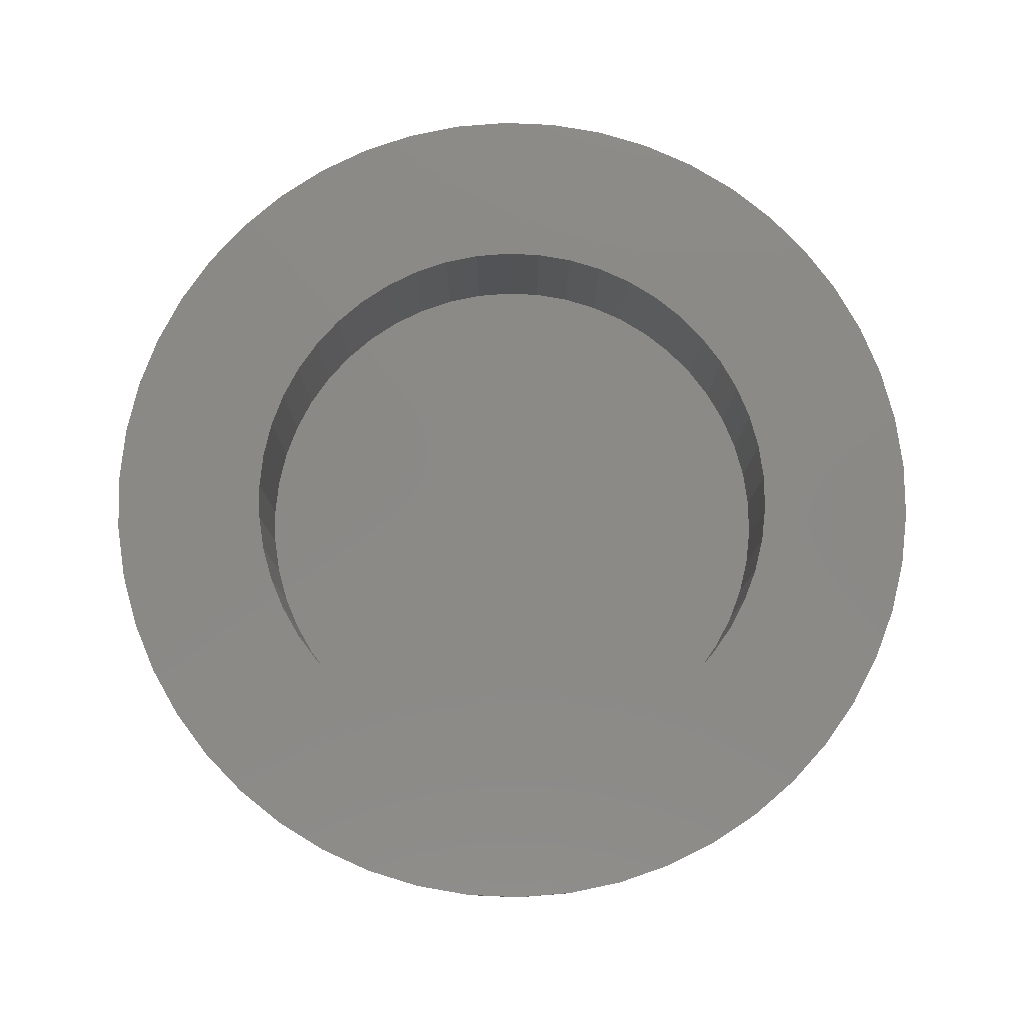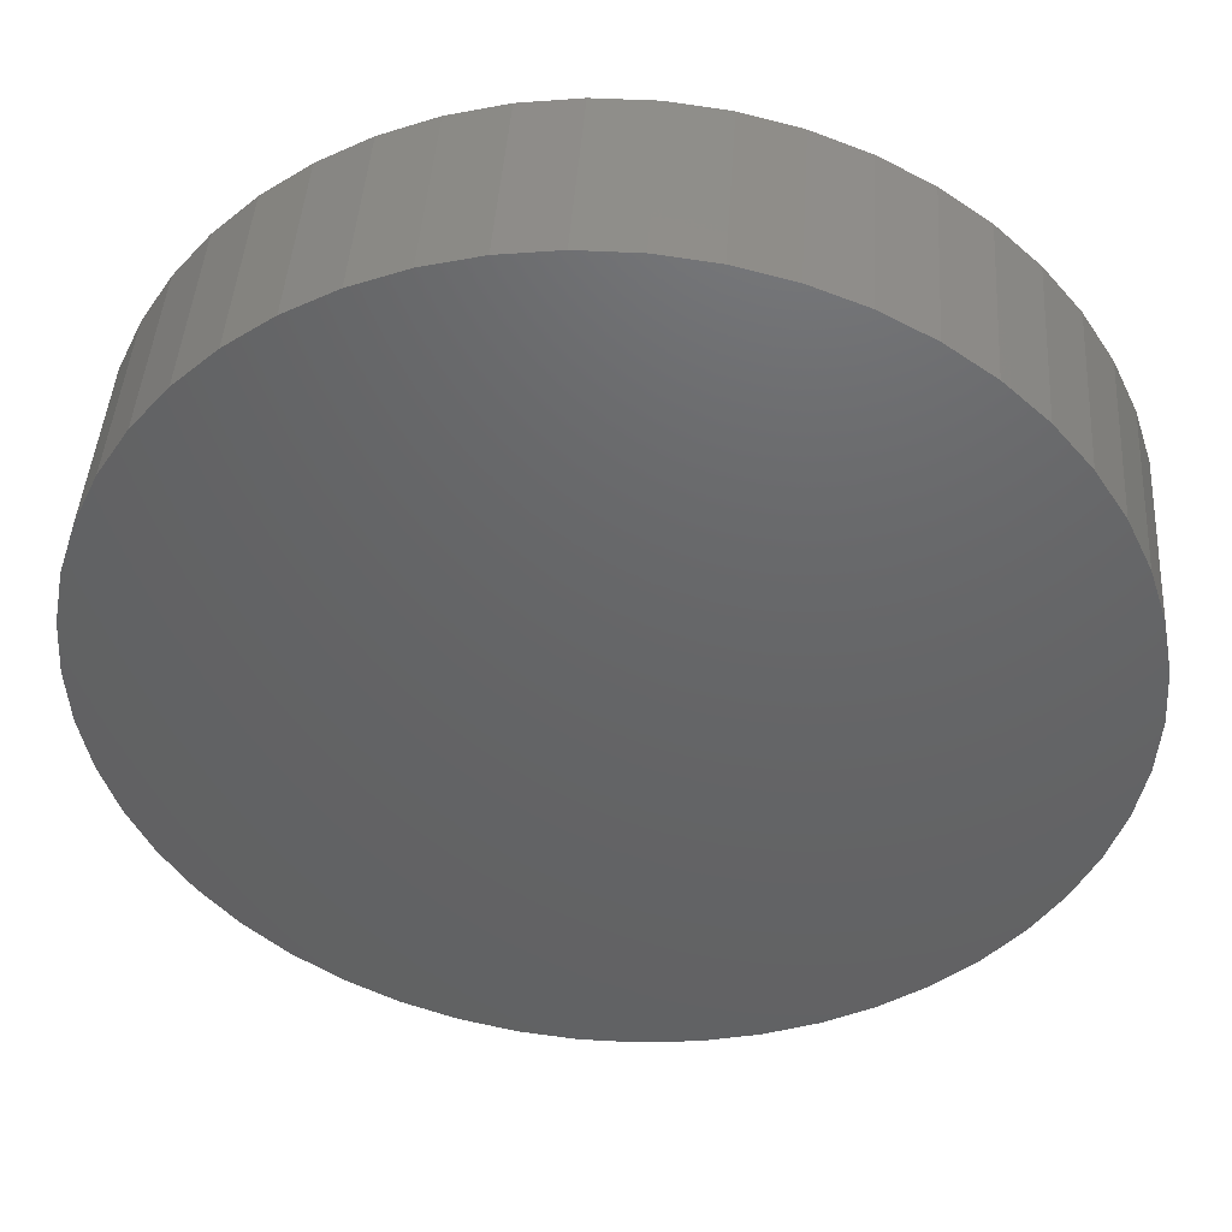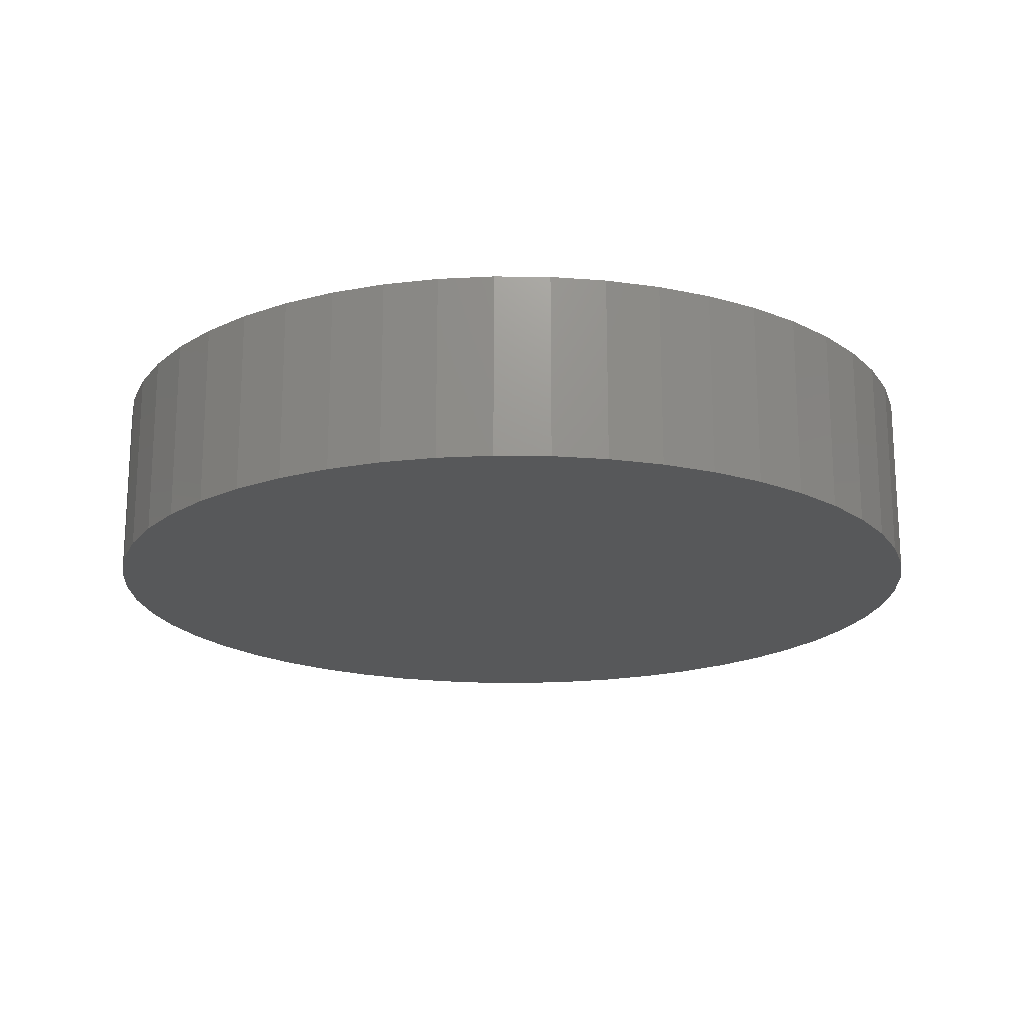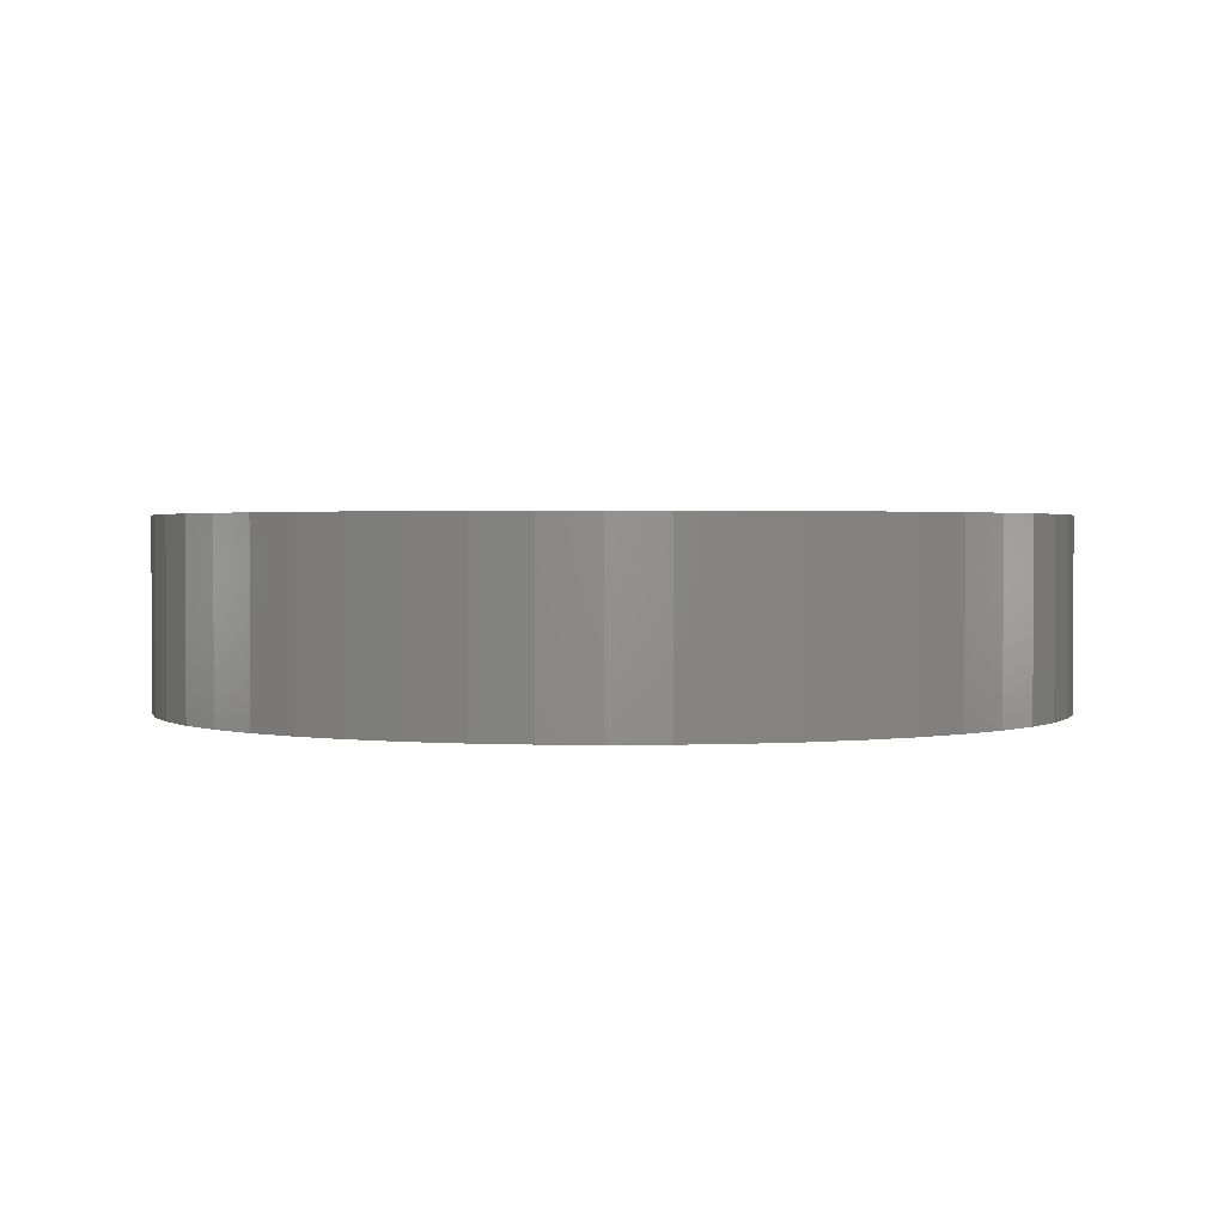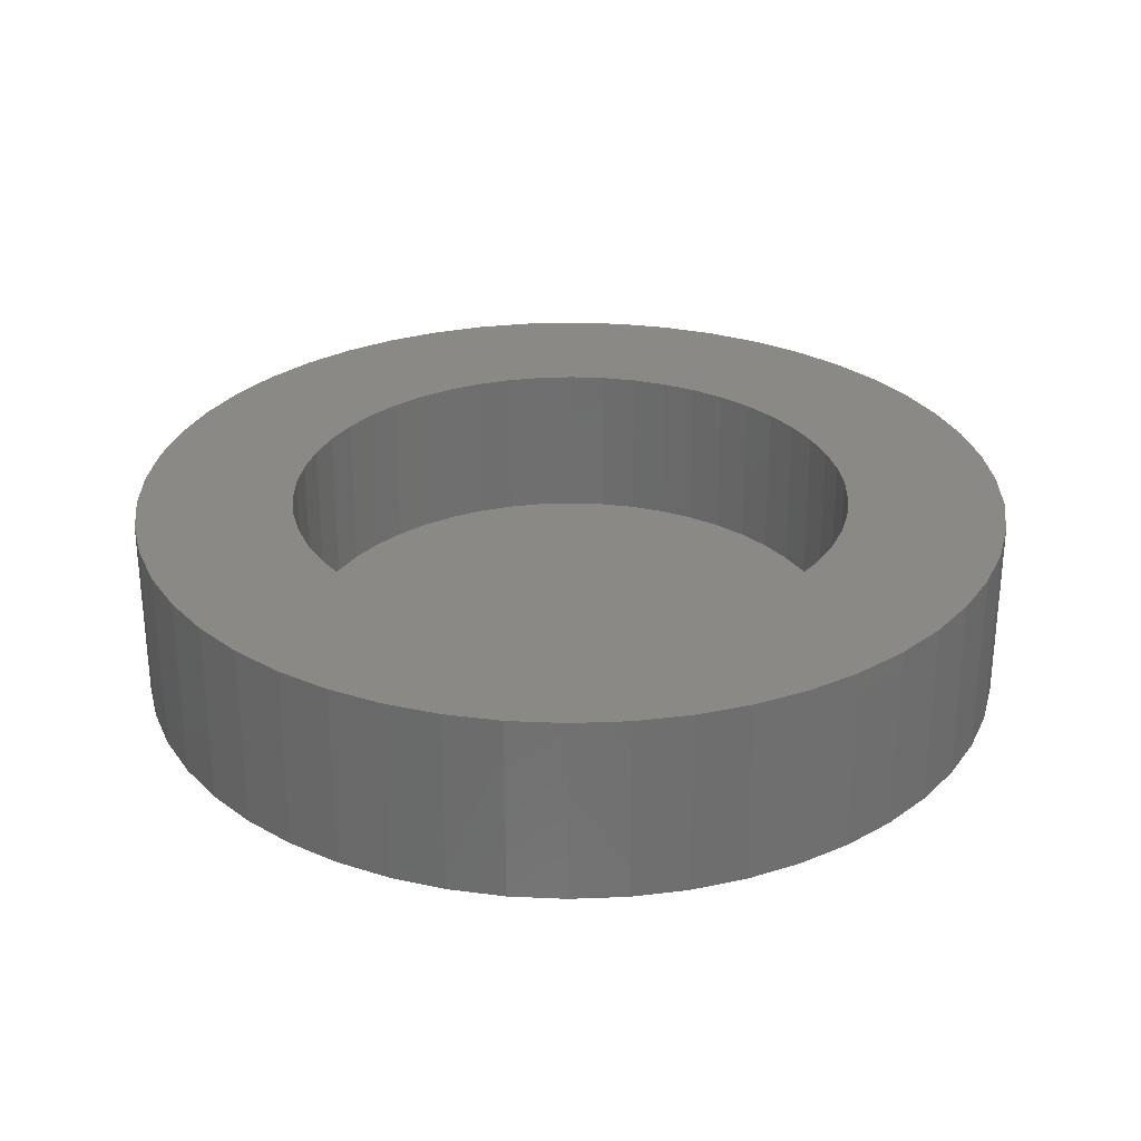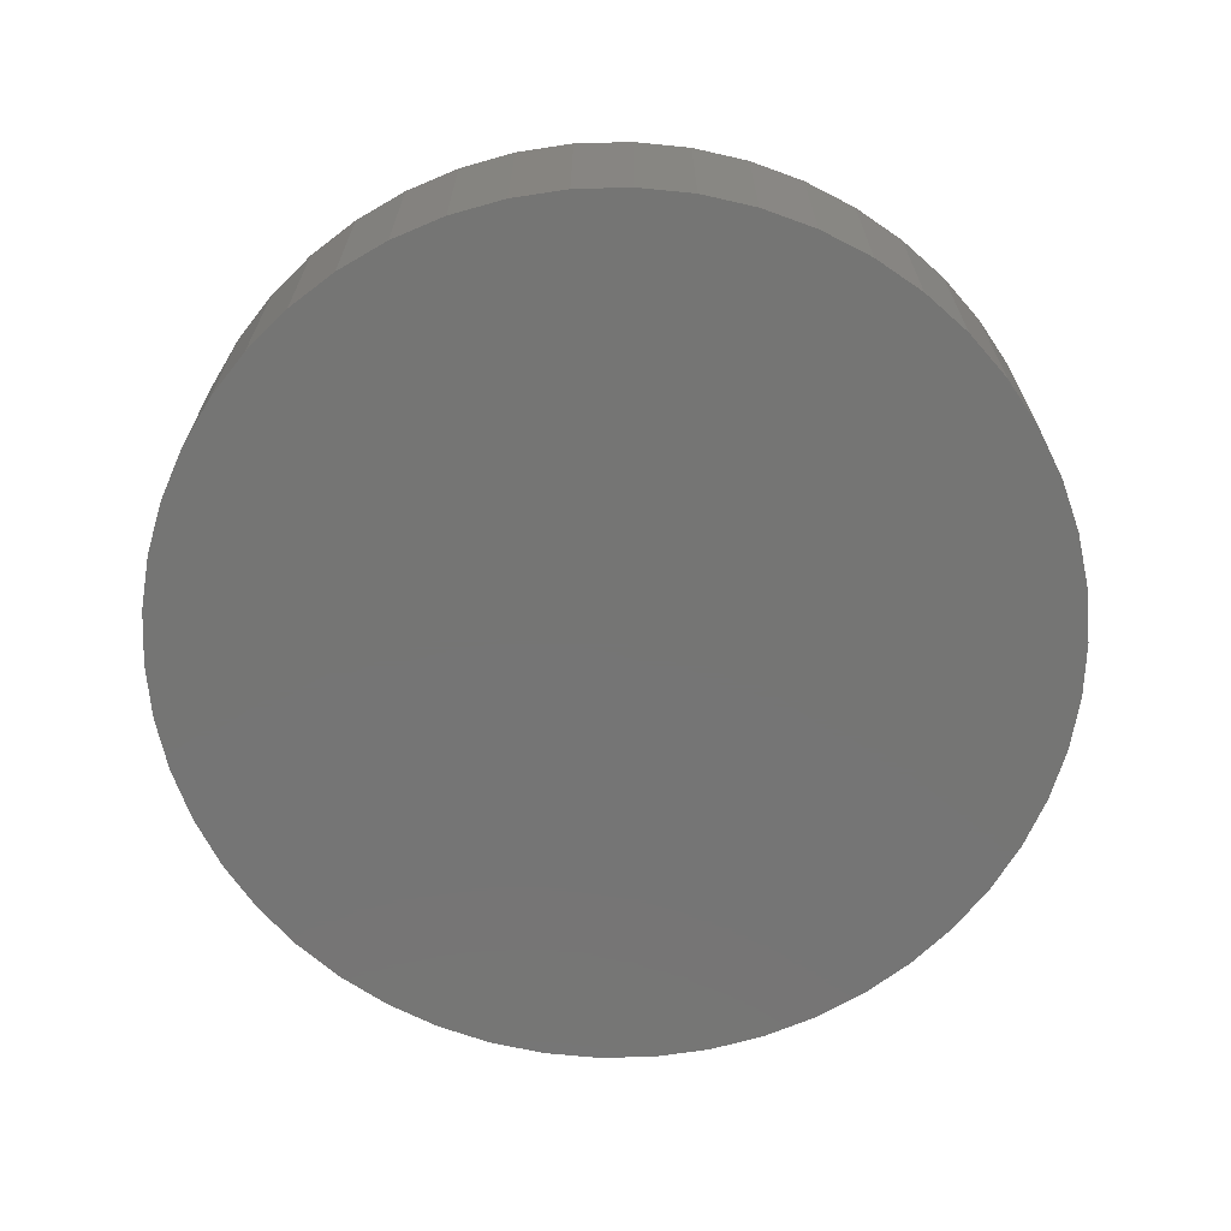
<metadata>
{"format":"stl","ext":"stl","renderer":"f3d","projection":"perspective","resolution":1024,"background":"white","views":[{"elev":79.5,"azim":38.6,"up":"+Z"},{"elev":43.8,"azim":-176.3,"up":"+Y"},{"elev":-18.8,"azim":-130.9,"up":"+Z"},{"elev":1.6,"azim":90.9,"up":"+Z"},{"elev":28.9,"azim":-60.9,"up":"+Z"},{"elev":-67.4,"azim":-70.5,"up":"+Z"}]}
</metadata>
<code>
# stl→obj: 200 verts, 396 faces
v 16.5 0 0
v 16.37 2.068 -7
v 16.37 2.068 0
v 16.5 0 -7
v -16.5 0 -7
v -16.37 2.068 0
v -16.37 2.068 -7
v -16.5 0 0
v 1.036 16.47 -7
v -1.036 16.47 0
v 1.036 16.47 0
v -1.036 16.47 -7
v -1.036 -16.47 -7
v 1.036 -16.47 0
v -1.036 -16.47 0
v 1.036 -16.47 -7
v 12.03 11.29 -7
v 10.52 12.71 0
v 12.03 11.29 0
v 10.52 12.71 -7
v -10.52 12.71 -7
v -12.03 11.29 0
v -10.52 12.71 0
v -12.03 11.29 -7
v -5.099 15.69 -7
v -7.025 14.93 0
v -5.099 15.69 0
v -7.025 14.93 -7
v 15.34 6.074 0
v 14.46 7.949 -7
v 14.46 7.949 0
v 15.34 6.074 -7
v 15.98 4.103 -7
v 15.98 4.103 0
v 7.025 14.93 -7
v 5.099 15.69 0
v 7.025 14.93 0
v 5.099 15.69 -7
v 8.841 13.93 -7
v 8.841 13.93 0
v -15.34 6.074 -7
v -14.46 7.949 0
v -14.46 7.949 -7
v -15.34 6.074 0
v -15.98 4.103 -7
v -15.98 4.103 0
v -8.841 13.93 0
v -8.841 13.93 -7
v -3.092 16.21 -7
v -3.092 16.21 0
v 5.099 -15.69 -7
v 7.025 -14.93 0
v 5.099 -15.69 0
v 7.025 -14.93 -7
v 13.35 9.698 0
v 13.35 9.698 -7
v 3.092 16.21 0
v 3.092 16.21 -7
v -13.35 9.698 0
v -13.35 9.698 -7
v 10.6 0 0
v 10.52 1.329 0
v 16.37 -2.068 0
v 10.27 2.636 0
v 10.52 -1.329 0
v 9.856 3.902 0
v 15.98 -4.103 0
v 9.289 5.107 0
v 10.27 -2.636 0
v 8.576 6.231 0
v 15.34 -6.074 0
v 9.856 -3.902 0
v 7.727 7.256 0
v 6.757 8.167 0
v 5.68 8.95 0
v 4.513 9.591 0
v 3.276 10.08 0
v 1.986 10.41 0
v 0.6656 10.58 0
v -0.6656 10.58 0
v -1.986 10.41 0
v -3.276 10.08 0
v -4.513 9.591 0
v -5.68 8.95 0
v -6.757 8.167 0
v -7.727 7.256 0
v -8.576 6.231 0
v -9.289 5.107 0
v -9.856 3.902 0
v 14.46 -7.949 0
v 9.289 -5.107 0
v 13.35 -9.698 0
v 8.576 -6.231 0
v 12.03 -11.29 0
v 7.727 -7.256 0
v 10.52 -12.71 0
v 6.757 -8.167 0
v 8.841 -13.93 0
v 5.68 -8.95 0
v 4.513 -9.591 0
v 3.276 -10.08 0
v 3.092 -16.21 0
v 1.986 -10.41 0
v 0.6656 -10.58 0
v -0.6656 -10.58 0
v -1.986 -10.41 0
v -3.092 -16.21 0
v -3.276 -10.08 0
v -5.099 -15.69 0
v -4.513 -9.591 0
v -7.025 -14.93 0
v -5.68 -8.95 0
v -8.841 -13.93 0
v -6.757 -8.167 0
v -10.52 -12.71 0
v -7.727 -7.256 0
v -12.03 -11.29 0
v -8.576 -6.231 0
v -13.35 -9.698 0
v -9.289 -5.107 0
v -14.46 -7.949 0
v -9.856 -3.902 0
v -15.34 -6.074 0
v -10.27 -2.636 0
v -15.98 -4.103 0
v -10.52 -1.329 0
v -16.37 -2.068 0
v -10.6 0 0
v -10.27 2.636 0
v -10.52 1.329 0
v 16.37 -2.068 -7
v 15.98 -4.103 -7
v -14.46 -7.949 -7
v -15.34 -6.074 -7
v -13.35 -9.698 -7
v 15.34 -6.074 -7
v 14.46 -7.949 -7
v 13.35 -9.698 -7
v 12.03 -11.29 -7
v 10.52 -12.71 -7
v 8.841 -13.93 -7
v 3.092 -16.21 -7
v -3.092 -16.21 -7
v -5.099 -15.69 -7
v -7.025 -14.93 -7
v -8.841 -13.93 -7
v -10.52 -12.71 -7
v -12.03 -11.29 -7
v -15.98 -4.103 -7
v -16.37 -2.068 -7
v 9.289 5.107 -6
v 8.576 6.231 -6
v 1.986 10.41 -6
v 3.276 10.08 -6
v 4.513 9.591 -6
v -4.513 9.591 -6
v -3.276 10.08 -6
v -9.289 5.107 -6
v -9.856 3.902 -6
v 10.52 1.329 -6
v 10.27 2.636 -6
v 6.757 8.167 -6
v 7.727 7.256 -6
v 5.68 8.95 -6
v -10.52 1.329 -6
v -10.6 0 -6
v -7.727 7.256 -6
v -8.576 6.231 -6
v -5.68 8.95 -6
v -1.986 10.41 -6
v -0.6656 10.58 -6
v -6.757 -8.167 -6
v -7.727 -7.256 -6
v -9.856 -3.902 -6
v -9.289 -5.107 -6
v 5.68 -8.95 -6
v 4.513 -9.591 -6
v 0.6656 10.58 -6
v -10.27 2.636 -6
v -6.757 8.167 -6
v 10.6 0 -6
v 10.52 -1.329 -6
v 10.27 -2.636 -6
v 7.727 -7.256 -6
v 8.576 -6.231 -6
v 0.6656 -10.58 -6
v -0.6656 -10.58 -6
v -10.52 -1.329 -6
v 9.856 3.902 -6
v 9.856 -3.902 -6
v 9.289 -5.107 -6
v 6.757 -8.167 -6
v 3.276 -10.08 -6
v 1.986 -10.41 -6
v -1.986 -10.41 -6
v -3.276 -10.08 -6
v -4.513 -9.591 -6
v -5.68 -8.95 -6
v -8.576 -6.231 -6
v -10.27 -2.636 -6
f 1 2 3
f 2 1 4
f 5 6 7
f 6 5 8
f 9 10 11
f 10 9 12
f 13 14 15
f 14 13 16
f 17 18 19
f 18 17 20
f 21 22 23
f 22 21 24
f 25 26 27
f 26 25 28
f 29 30 31
f 30 29 32
f 3 33 34
f 33 3 2
f 35 36 37
f 36 35 38
f 39 37 40
f 37 39 35
f 41 42 43
f 42 41 44
f 45 44 41
f 44 45 46
f 28 47 26
f 47 28 48
f 49 27 50
f 27 49 25
f 51 52 53
f 52 51 54
f 34 32 29
f 32 34 33
f 55 17 19
f 17 55 56
f 31 56 55
f 56 31 30
f 38 57 36
f 57 38 58
f 58 11 57
f 11 58 9
f 20 40 18
f 40 20 39
f 43 59 60
f 59 43 42
f 60 22 24
f 22 60 59
f 7 46 45
f 46 7 6
f 61 1 3
f 62 3 34
f 1 61 63
f 64 34 29
f 65 63 61
f 66 29 31
f 63 65 67
f 68 31 55
f 69 67 65
f 70 55 19
f 67 69 71
f 72 71 69
f 73 19 18
f 3 62 61
f 34 64 62
f 29 66 64
f 31 68 66
f 74 18 40
f 55 70 68
f 19 73 70
f 75 40 37
f 18 74 73
f 40 75 74
f 76 37 36
f 37 76 75
f 36 77 76
f 57 77 36
f 57 78 77
f 11 78 57
f 11 79 78
f 11 80 79
f 10 80 11
f 10 81 80
f 50 81 10
f 50 82 81
f 27 82 50
f 82 27 83
f 26 83 27
f 83 26 84
f 47 84 26
f 84 47 85
f 23 85 47
f 85 23 86
f 22 86 23
f 86 22 87
f 59 87 22
f 87 59 88
f 42 88 59
f 88 42 89
f 44 89 42
f 71 72 90
f 91 90 72
f 90 91 92
f 93 92 91
f 92 93 94
f 95 94 93
f 94 95 96
f 97 96 95
f 96 97 98
f 99 98 97
f 98 99 52
f 100 52 99
f 52 100 53
f 101 53 100
f 101 102 53
f 103 102 101
f 103 14 102
f 104 14 103
f 105 14 104
f 105 15 14
f 106 15 105
f 106 107 15
f 108 107 106
f 109 108 110
f 108 109 107
f 111 110 112
f 113 112 114
f 110 111 109
f 115 114 116
f 117 116 118
f 112 113 111
f 119 118 120
f 121 120 122
f 123 122 124
f 125 124 126
f 114 115 113
f 127 126 128
f 89 44 129
f 116 117 115
f 46 129 44
f 118 119 117
f 129 46 130
f 120 121 119
f 6 130 46
f 122 123 121
f 130 6 128
f 124 125 123
f 8 128 6
f 126 127 125
f 128 8 127
f 48 23 47
f 23 48 21
f 12 50 10
f 50 12 49
f 63 4 1
f 4 63 131
f 67 131 63
f 131 67 132
f 133 123 134
f 123 133 121
f 135 121 133
f 121 135 119
f 131 2 4
f 132 2 131
f 132 33 2
f 136 33 132
f 136 32 33
f 137 32 136
f 137 30 32
f 138 30 137
f 138 56 30
f 139 56 138
f 139 17 56
f 140 17 139
f 140 20 17
f 141 20 140
f 141 39 20
f 54 39 141
f 54 35 39
f 51 35 54
f 51 38 35
f 142 38 51
f 142 58 38
f 16 58 142
f 16 9 58
f 13 9 16
f 13 12 9
f 143 12 13
f 143 49 12
f 144 49 143
f 144 25 49
f 145 25 144
f 145 28 25
f 146 28 145
f 146 48 28
f 147 48 146
f 147 21 48
f 148 21 147
f 148 24 21
f 135 24 148
f 135 60 24
f 133 60 135
f 133 43 60
f 134 43 133
f 134 41 43
f 149 41 134
f 149 45 41
f 150 45 149
f 150 7 45
f 7 150 5
f 54 98 52
f 98 54 141
f 90 136 71
f 136 90 137
f 148 119 135
f 119 148 117
f 134 125 149
f 125 134 123
f 141 96 98
f 96 141 140
f 142 53 102
f 53 142 51
f 16 102 14
f 102 16 142
f 92 137 90
f 137 92 138
f 94 138 92
f 138 94 139
f 71 132 67
f 132 71 136
f 143 15 107
f 15 143 13
f 145 109 111
f 109 145 144
f 144 107 109
f 107 144 143
f 149 127 150
f 127 149 125
f 150 8 5
f 8 150 127
f 140 94 96
f 94 140 139
f 146 111 113
f 111 146 145
f 147 113 115
f 113 147 146
f 148 115 117
f 115 148 147
f 151 70 152
f 70 151 68
f 153 77 78
f 77 153 154
f 154 76 77
f 76 154 155
f 156 82 83
f 82 156 157
f 89 158 88
f 158 89 159
f 160 64 161
f 64 160 62
f 162 73 74
f 73 162 163
f 164 74 75
f 74 164 162
f 128 165 130
f 165 128 166
f 87 167 86
f 167 87 168
f 169 83 84
f 83 169 156
f 170 80 81
f 80 170 171
f 172 116 114
f 116 172 173
f 120 174 122
f 174 120 175
f 176 100 99
f 100 176 177
f 152 73 163
f 73 152 70
f 171 79 80
f 79 171 178
f 155 75 76
f 75 155 164
f 129 159 89
f 159 129 179
f 130 179 129
f 179 130 165
f 88 168 87
f 168 88 158
f 157 81 82
f 81 157 170
f 180 84 85
f 84 180 169
f 167 85 86
f 85 167 180
f 181 62 160
f 62 181 61
f 182 61 181
f 61 182 65
f 183 65 182
f 65 183 69
f 184 93 185
f 93 184 95
f 186 105 104
f 105 186 187
f 126 166 128
f 166 126 188
f 160 182 181
f 161 182 160
f 161 183 182
f 189 183 161
f 189 190 183
f 151 190 189
f 151 191 190
f 152 191 151
f 152 185 191
f 163 185 152
f 163 184 185
f 162 184 163
f 162 192 184
f 164 192 162
f 164 176 192
f 155 176 164
f 155 177 176
f 154 177 155
f 154 193 177
f 153 193 154
f 153 194 193
f 178 194 153
f 178 186 194
f 171 186 178
f 171 187 186
f 170 187 171
f 170 195 187
f 157 195 170
f 157 196 195
f 156 196 157
f 156 197 196
f 169 197 156
f 169 198 197
f 180 198 169
f 180 172 198
f 167 172 180
f 167 173 172
f 168 173 167
f 168 199 173
f 158 199 168
f 158 175 199
f 159 175 158
f 159 174 175
f 179 174 159
f 179 200 174
f 165 200 179
f 165 188 200
f 188 165 166
f 118 175 120
f 175 118 199
f 194 104 103
f 104 194 186
f 189 68 151
f 68 189 66
f 161 66 189
f 66 161 64
f 178 78 79
f 78 178 153
f 191 72 190
f 72 191 91
f 122 200 124
f 200 122 174
f 124 188 126
f 188 124 200
f 116 199 118
f 199 116 173
f 177 101 100
f 101 177 193
f 193 103 101
f 103 193 194
f 192 99 97
f 99 192 176
f 185 91 191
f 91 185 93
f 190 69 183
f 69 190 72
f 187 106 105
f 106 187 195
f 197 112 110
f 112 197 198
f 195 108 106
f 108 195 196
f 196 110 108
f 110 196 197
f 184 97 95
f 97 184 192
f 198 114 112
f 114 198 172

</code>
